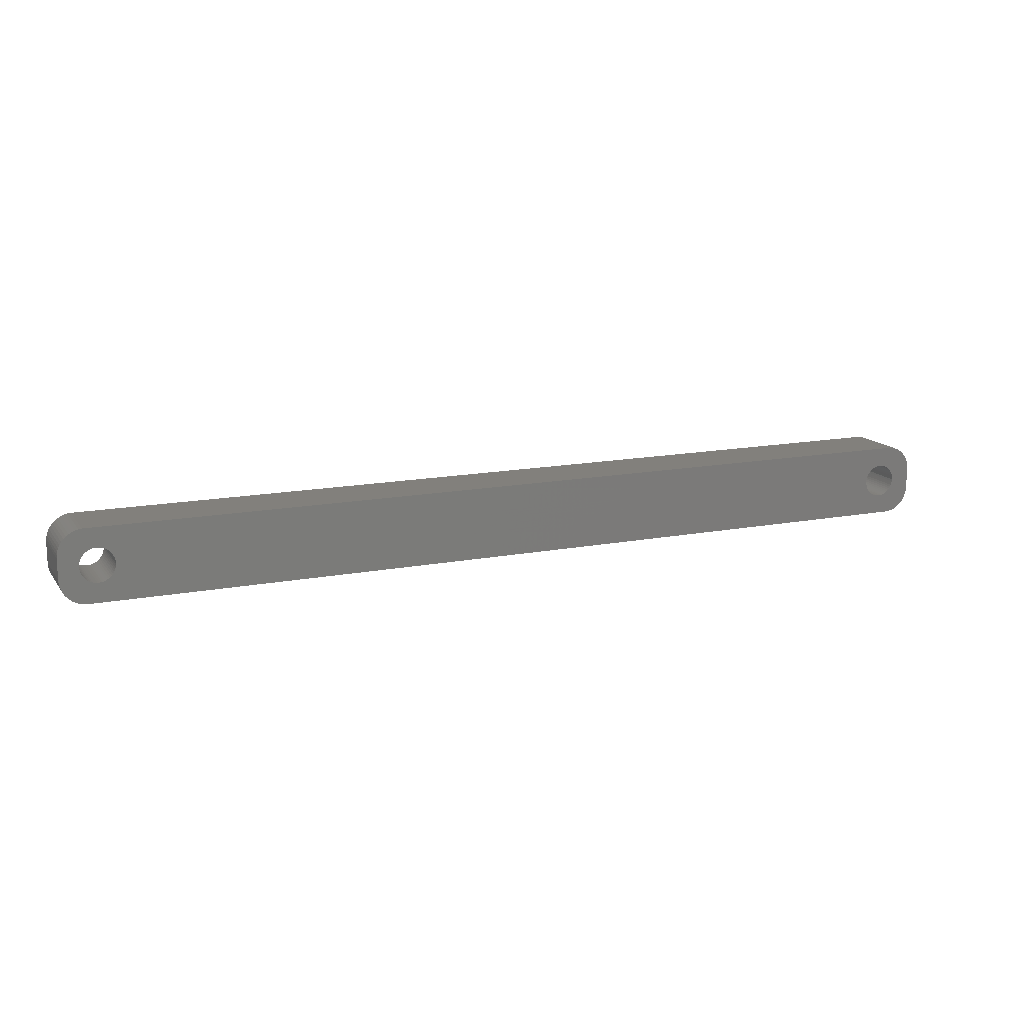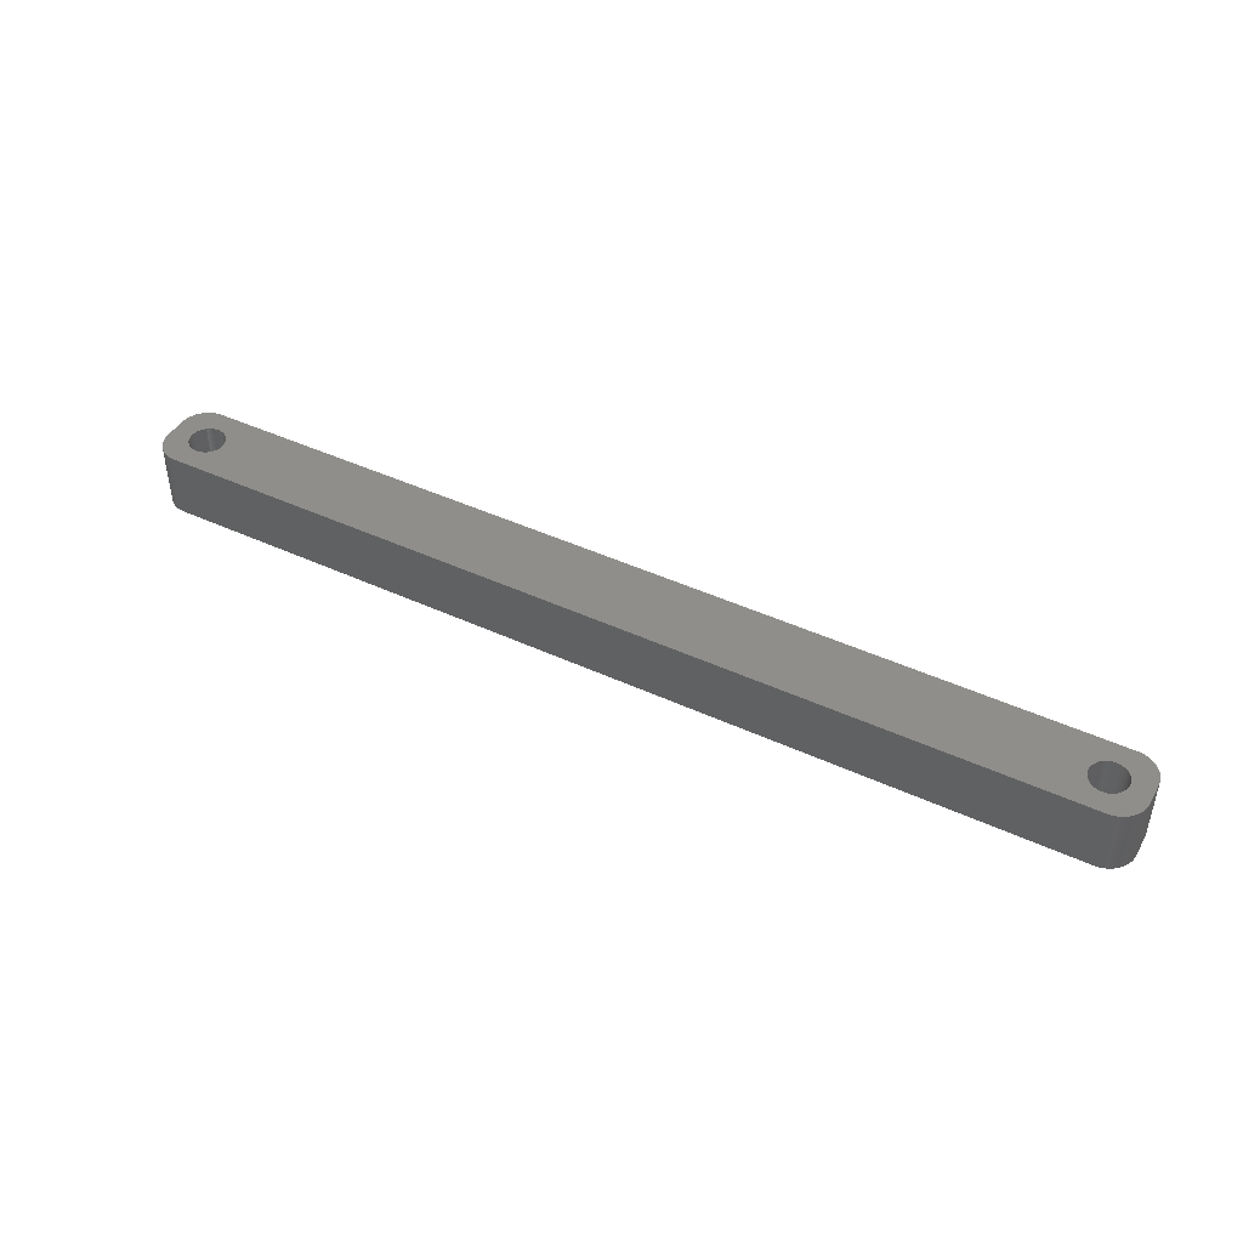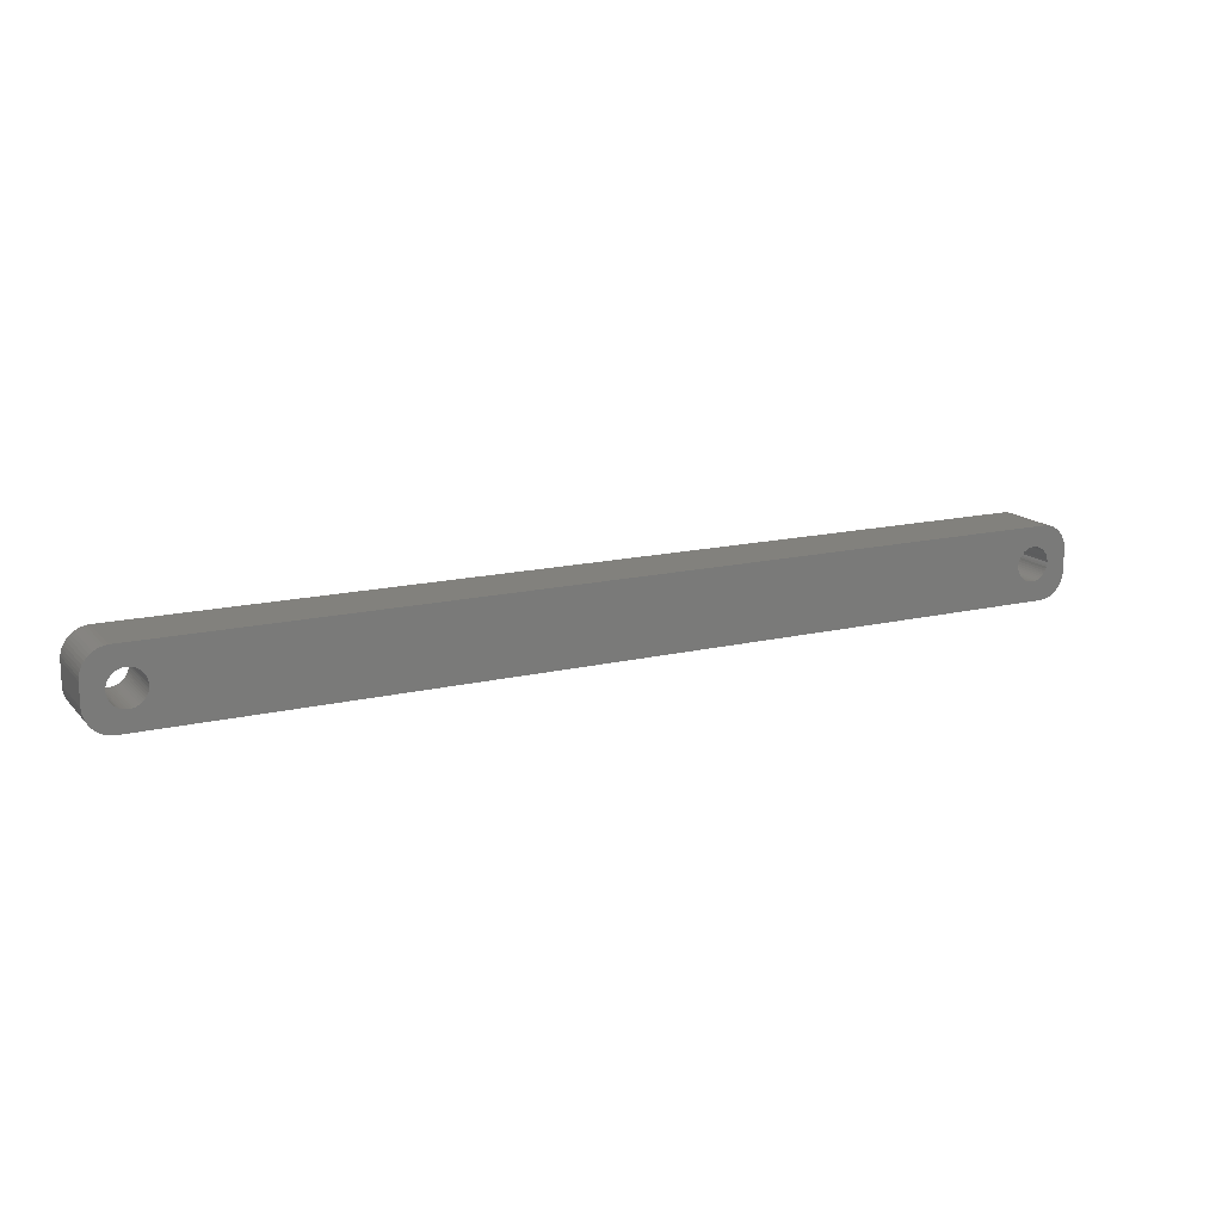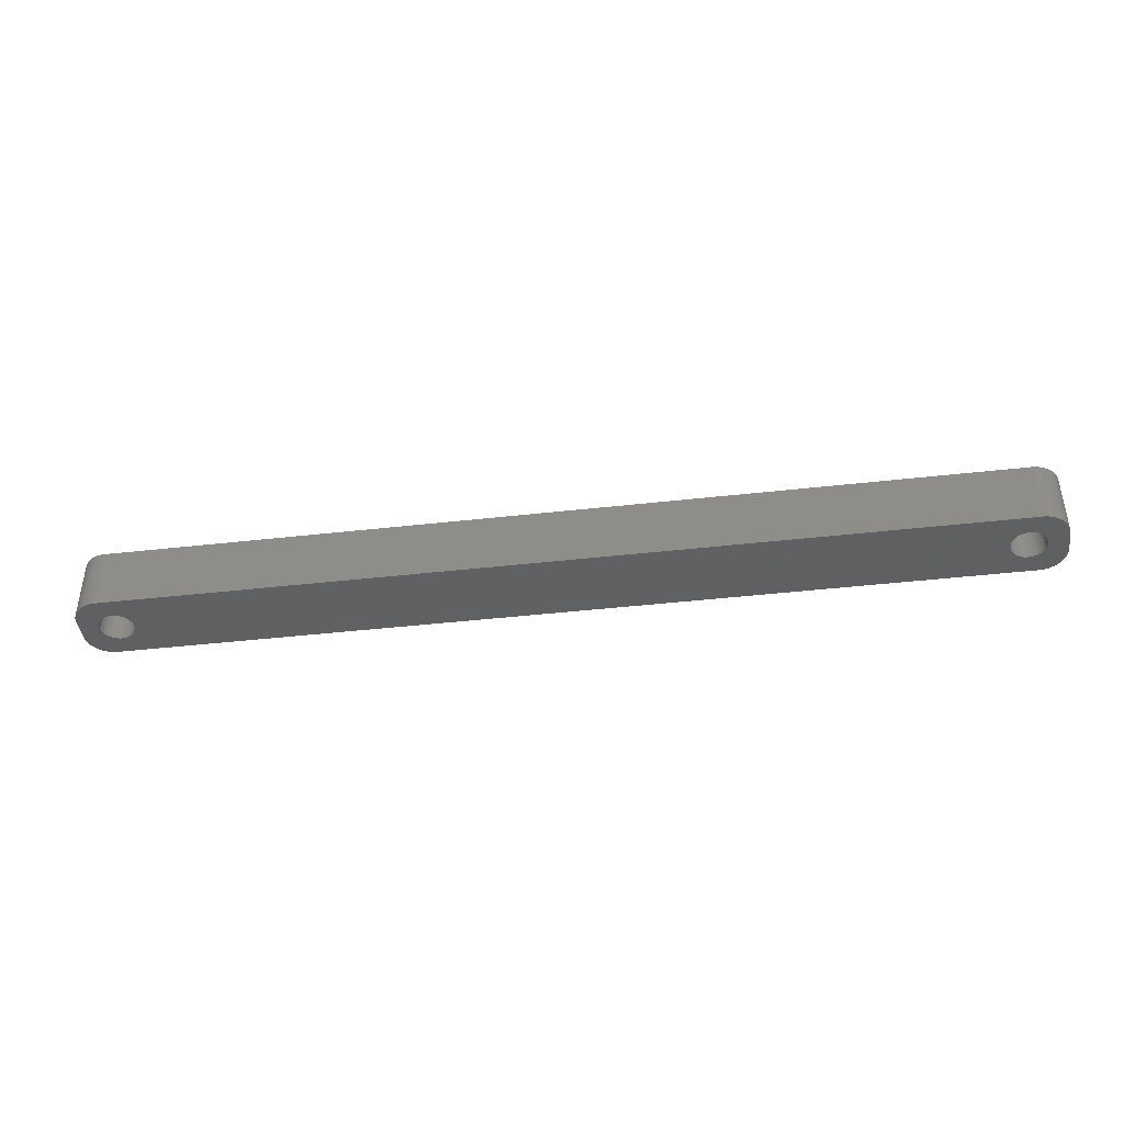
<metadata>
{"format":"stl","ext":"stl","renderer":"f3d","projection":"perspective","resolution":1024,"background":"white","views":[{"elev":14.5,"azim":157.0,"up":"+Y"},{"elev":44.4,"azim":-151.6,"up":"+Z"},{"elev":15.4,"azim":-26.8,"up":"+Y"},{"elev":-41.9,"azim":7.8,"up":"+Z"}]}
</metadata>
<code>
# stl→obj: 304 verts, 612 faces
v -79.48 1.196 0
v -79.65 1.566 12
v -79.65 1.566 0
v -79.48 1.196 12
v -79.87 1.91 12
v -79.87 1.91 0
v -81.5 3.091 0
v -81.12 2.941 12
v -81.5 3.091 12
v -81.12 2.941 0
v -83.88 2.941 0
v -83.5 3.091 12
v -83.88 2.941 12
v -83.5 3.091 0
v -85.52 1.196 12
v -85.35 1.566 0
v -85.35 1.566 12
v -85.52 1.196 0
v -79.35 -0.8082 0
v -79.28 -0.4073 12
v -79.28 -0.4073 0
v -79.35 -0.8082 12
v -82.3 3.244 0
v -81.89 3.192 12
v -82.3 3.244 12
v -81.89 3.192 0
v -80.76 2.744 0
v -80.43 2.504 12
v -80.76 2.744 12
v -80.43 2.504 0
v -85.72 0.4073 12
v -85.65 0.8082 0
v -85.65 0.8082 12
v -85.72 0.4073 0
v -85.13 1.91 12
v -84.87 2.225 0
v -84.87 2.225 12
v -85.13 1.91 0
v -84.24 2.744 0
v -84.24 2.744 12
v -83.11 3.192 0
v -82.7 3.244 12
v -83.11 3.192 12
v -82.7 3.244 0
v -79.25 0 0
v -79.28 0.4073 12
v -79.28 0.4073 0
v -79.25 0 12
v -79.48 -1.196 0
v -79.48 -1.196 12
v -80.43 -2.504 0
v -80.76 -2.744 12
v -80.43 -2.504 12
v -80.76 -2.744 0
v -79.35 0.8082 12
v -79.35 0.8082 0
v -80.13 2.225 12
v -80.13 2.225 0
v -85.75 0 12
v -85.75 0 0
v 85.52 1.196 12
v 89.5 2 12
v 89.46 2.627 12
v 85.75 0 12
v 89.5 -2 12
v 85.35 1.566 12
v 89.34 3.243 12
v 85.72 -0.4073 12
v 89.15 3.841 12
v 85.65 -0.8082 12
v 85.13 1.91 12
v 88.88 4.409 12
v 85.52 -1.196 12
v 88.55 4.939 12
v 89.46 -2.627 12
v 84.87 2.225 12
v 88.14 5.423 12
v 85.35 -1.566 12
v 87.69 5.853 12
v 89.34 -3.243 12
v 84.57 2.504 12
v 87.18 6.222 12
v 89.15 -3.841 12
v 86.63 6.524 12
v 85.13 -1.91 12
v 84.24 2.744 12
v 86.05 6.755 12
v 88.88 -4.409 12
v 88.55 -4.939 12
v 85.72 0.4073 12
v 85.65 0.8082 12
v 85.44 6.911 12
v 83.88 2.941 12
v 84.81 6.99 12
v 83.5 3.091 12
v 83.11 3.192 12
v 82.7 3.244 12
v 82.3 3.244 12
v 81.89 3.192 12
v 81.5 3.091 12
v 81.12 2.941 12
v 80.76 2.744 12
v 80.43 2.504 12
v 80.13 2.225 12
v 79.28 0.4073 12
v 79.25 0 12
v 79.35 0.8082 12
v 79.48 1.196 12
v 79.65 1.566 12
v 79.87 1.91 12
v -84.81 6.99 12
v -85.44 6.911 12
v -86.05 6.755 12
v -86.63 6.524 12
v -84.57 2.504 12
v -87.18 6.222 12
v -87.69 5.853 12
v -88.14 5.423 12
v -88.55 4.939 12
v 84.87 -2.225 12
v 88.14 -5.423 12
v 87.69 -5.853 12
v 84.57 -2.504 12
v 87.18 -6.222 12
v 86.63 -6.524 12
v 84.24 -2.744 12
v 86.05 -6.755 12
v 85.44 -6.911 12
v 83.88 -2.941 12
v 84.81 -6.99 12
v 83.5 -3.091 12
v 83.11 -3.192 12
v 82.7 -3.244 12
v 82.3 -3.244 12
v 81.89 -3.192 12
v 81.5 -3.091 12
v 81.12 -2.941 12
v 80.76 -2.744 12
v 80.43 -2.504 12
v 80.13 -2.225 12
v 79.28 -0.4073 12
v 79.35 -0.8082 12
v 79.48 -1.196 12
v 79.65 -1.566 12
v -79.65 -1.566 12
v 79.87 -1.91 12
v -79.87 -1.91 12
v -80.13 -2.225 12
v -84.81 -6.99 12
v -81.12 -2.941 12
v -81.5 -3.091 12
v -81.89 -3.192 12
v -82.3 -3.244 12
v -82.7 -3.244 12
v -83.11 -3.192 12
v -83.5 -3.091 12
v -83.88 -2.941 12
v -85.44 -6.911 12
v -84.24 -2.744 12
v -86.63 -6.524 12
v -84.57 -2.504 12
v -87.69 -5.853 12
v -84.87 -2.225 12
v -88.55 -4.939 12
v -85.13 -1.91 12
v -89.15 -3.841 12
v -85.35 -1.566 12
v -89.46 -2.627 12
v -85.52 -1.196 12
v -89.5 -2 12
v -85.65 -0.8082 12
v -85.72 -0.4073 12
v -86.05 -6.755 12
v -88.88 4.409 12
v -89.15 3.841 12
v -89.5 2 12
v -89.34 3.243 12
v -89.46 2.627 12
v -87.18 -6.222 12
v -88.14 -5.423 12
v -88.88 -4.409 12
v -89.34 -3.243 12
v -84.57 2.504 0
v -79.87 -1.91 0
v -79.65 -1.566 0
v -82.3 -3.244 0
v -82.7 -3.244 0
v -85.65 -0.8082 0
v -85.52 -1.196 0
v -85.35 -1.566 0
v -81.89 -3.192 0
v -83.5 -3.091 0
v -83.88 -2.941 0
v 85.52 -1.196 0
v 89.5 -2 0
v 89.46 -2.627 0
v 85.75 0 0
v 89.5 2 0
v 85.35 -1.566 0
v 89.34 -3.243 0
v 85.72 0.4073 0
v 89.15 -3.841 0
v 85.65 0.8082 0
v 85.13 -1.91 0
v 88.88 -4.409 0
v 85.52 1.196 0
v 88.55 -4.939 0
v 89.46 2.627 0
v 84.87 -2.225 0
v 88.14 -5.423 0
v 85.35 1.566 0
v 87.69 -5.853 0
v 89.34 3.243 0
v 84.57 -2.504 0
v 87.18 -6.222 0
v 89.15 3.841 0
v 86.63 -6.524 0
v 85.13 1.91 0
v 84.24 -2.744 0
v 86.05 -6.755 0
v 88.88 4.409 0
v 88.55 4.939 0
v 85.72 -0.4073 0
v 85.65 -0.8082 0
v 85.44 -6.911 0
v 83.88 -2.941 0
v 84.81 -6.99 0
v 83.5 -3.091 0
v 83.11 -3.192 0
v 82.7 -3.244 0
v 82.3 -3.244 0
v 81.89 -3.192 0
v 81.5 -3.091 0
v 81.12 -2.941 0
v 80.76 -2.744 0
v 80.43 -2.504 0
v 80.13 -2.225 0
v 79.28 -0.4073 0
v 79.25 0 0
v 79.35 -0.8082 0
v 79.48 -1.196 0
v 79.65 -1.566 0
v 79.87 -1.91 0
v -80.13 -2.225 0
v -84.81 -6.99 0
v -81.12 -2.941 0
v -81.5 -3.091 0
v -83.11 -3.192 0
v -85.44 -6.911 0
v -84.24 -2.744 0
v -86.05 -6.755 0
v -86.63 -6.524 0
v -84.57 -2.504 0
v -87.18 -6.222 0
v -87.69 -5.853 0
v -84.87 -2.225 0
v -88.14 -5.423 0
v -88.55 -4.939 0
v -85.13 -1.91 0
v 84.87 2.225 0
v 88.14 5.423 0
v 87.69 5.853 0
v 84.57 2.504 0
v 87.18 6.222 0
v 86.63 6.524 0
v 84.24 2.744 0
v 86.05 6.755 0
v 85.44 6.911 0
v 83.88 2.941 0
v 84.81 6.99 0
v 83.5 3.091 0
v 83.11 3.192 0
v 82.7 3.244 0
v 82.3 3.244 0
v 81.89 3.192 0
v 81.5 3.091 0
v 81.12 2.941 0
v 80.76 2.744 0
v 80.43 2.504 0
v 80.13 2.225 0
v 79.28 0.4073 0
v 79.35 0.8082 0
v 79.48 1.196 0
v 79.65 1.566 0
v 79.87 1.91 0
v -84.81 6.99 0
v -85.44 6.911 0
v -86.63 6.524 0
v -87.69 5.853 0
v -88.55 4.939 0
v -89.15 3.841 0
v -89.46 2.627 0
v -89.5 2 0
v -86.05 6.755 0
v -88.88 -4.409 0
v -89.15 -3.841 0
v -89.5 -2 0
v -89.34 -3.243 0
v -89.46 -2.627 0
v -87.18 6.222 0
v -88.14 5.423 0
v -85.72 -0.4073 0
v -88.88 4.409 0
v -89.34 3.243 0
f 1 2 3
f 2 1 4
f 3 5 6
f 5 3 2
f 7 8 9
f 8 7 10
f 11 12 13
f 12 11 14
f 15 16 17
f 16 15 18
f 19 20 21
f 20 19 22
f 23 24 25
f 24 23 26
f 27 28 29
f 28 27 30
f 31 32 33
f 32 31 34
f 35 36 37
f 36 35 38
f 39 13 40
f 13 39 11
f 41 42 43
f 42 41 44
f 45 46 47
f 46 45 48
f 49 22 19
f 22 49 50
f 51 52 53
f 52 51 54
f 47 55 56
f 55 47 46
f 56 4 1
f 4 56 55
f 30 57 28
f 57 30 58
f 44 25 42
f 25 44 23
f 26 9 24
f 9 26 7
f 10 29 8
f 29 10 27
f 59 34 31
f 34 59 60
f 61 62 63
f 62 64 65
f 66 63 67
f 68 65 64
f 66 67 69
f 70 65 68
f 71 69 72
f 73 65 70
f 71 72 74
f 65 73 75
f 76 74 77
f 78 75 73
f 76 77 79
f 75 78 80
f 81 79 82
f 80 78 83
f 81 82 84
f 85 83 78
f 86 84 87
f 83 85 88
f 88 85 89
f 62 90 64
f 62 91 90
f 62 61 91
f 86 87 92
f 63 66 61
f 69 71 66
f 74 76 71
f 93 92 94
f 79 81 76
f 84 86 81
f 92 93 86
f 94 95 93
f 94 96 95
f 94 97 96
f 94 98 97
f 94 99 98
f 94 100 99
f 94 101 100
f 94 102 101
f 94 103 102
f 94 104 103
f 105 48 106
f 46 105 107
f 55 107 108
f 4 108 109
f 2 109 110
f 5 110 104
f 57 104 94
f 105 46 48
f 107 55 46
f 108 4 55
f 109 2 4
f 110 5 2
f 104 57 5
f 111 57 94
f 57 111 28
f 28 111 29
f 29 111 8
f 8 111 9
f 9 111 24
f 24 111 25
f 25 111 42
f 111 43 42
f 111 12 43
f 111 13 12
f 112 13 111
f 13 112 40
f 113 40 112
f 114 40 113
f 40 114 115
f 116 115 114
f 117 115 116
f 115 117 37
f 118 37 117
f 119 37 118
f 37 119 35
f 120 89 85
f 89 120 121
f 121 120 122
f 123 122 120
f 122 123 124
f 124 123 125
f 126 125 123
f 125 126 127
f 127 126 128
f 129 128 126
f 128 129 130
f 131 130 129
f 132 130 131
f 133 130 132
f 134 130 133
f 135 130 134
f 136 130 135
f 137 130 136
f 138 130 137
f 139 130 138
f 140 130 139
f 48 141 106
f 20 141 48
f 141 20 142
f 22 142 20
f 142 22 143
f 50 143 22
f 143 50 144
f 145 144 50
f 144 145 146
f 147 146 145
f 146 147 140
f 148 140 147
f 140 148 130
f 149 148 53
f 149 53 52
f 149 52 150
f 149 150 151
f 149 151 152
f 149 152 153
f 149 153 154
f 148 149 130
f 155 149 154
f 156 149 155
f 157 149 156
f 158 157 159
f 160 159 161
f 162 161 163
f 164 163 165
f 166 165 167
f 157 158 149
f 168 167 169
f 170 169 171
f 170 171 172
f 170 172 59
f 159 173 158
f 174 35 119
f 175 35 174
f 170 59 176
f 35 175 17
f 169 170 168
f 177 17 175
f 159 160 173
f 178 17 177
f 161 179 160
f 17 178 15
f 161 162 179
f 176 15 178
f 163 180 162
f 15 176 33
f 163 164 180
f 33 176 31
f 165 181 164
f 31 176 59
f 165 166 181
f 167 182 166
f 167 168 182
f 33 18 15
f 18 33 32
f 17 38 35
f 38 17 16
f 14 43 12
f 43 14 41
f 183 40 115
f 40 183 39
f 36 115 37
f 115 36 183
f 184 145 185
f 145 184 147
f 186 154 153
f 154 186 187
f 169 188 171
f 188 169 189
f 167 189 169
f 189 167 190
f 191 153 152
f 153 191 186
f 6 57 58
f 57 6 5
f 21 48 45
f 48 21 20
f 192 157 156
f 157 192 193
f 194 195 196
f 195 197 198
f 199 196 200
f 201 198 197
f 199 200 202
f 203 198 201
f 204 202 205
f 206 198 203
f 204 205 207
f 198 206 208
f 209 207 210
f 211 208 206
f 209 210 212
f 208 211 213
f 214 212 215
f 213 211 216
f 214 215 217
f 218 216 211
f 219 217 220
f 216 218 221
f 221 218 222
f 195 223 197
f 195 224 223
f 195 194 224
f 219 220 225
f 196 199 194
f 202 204 199
f 207 209 204
f 226 225 227
f 212 214 209
f 217 219 214
f 225 226 219
f 227 228 226
f 227 229 228
f 227 230 229
f 227 231 230
f 227 232 231
f 227 233 232
f 227 234 233
f 227 235 234
f 227 236 235
f 227 237 236
f 238 45 239
f 21 238 240
f 19 240 241
f 49 241 242
f 185 242 243
f 184 243 237
f 244 237 227
f 238 21 45
f 240 19 21
f 241 49 19
f 242 185 49
f 243 184 185
f 237 244 184
f 245 244 227
f 244 245 51
f 51 245 54
f 54 245 246
f 246 245 247
f 247 245 191
f 191 245 186
f 186 245 187
f 245 248 187
f 245 192 248
f 245 193 192
f 249 193 245
f 193 249 250
f 251 250 249
f 252 250 251
f 250 252 253
f 254 253 252
f 255 253 254
f 253 255 256
f 257 256 255
f 258 256 257
f 256 258 259
f 260 222 218
f 222 260 261
f 261 260 262
f 263 262 260
f 262 263 264
f 264 263 265
f 266 265 263
f 265 266 267
f 267 266 268
f 269 268 266
f 268 269 270
f 271 270 269
f 272 270 271
f 273 270 272
f 274 270 273
f 275 270 274
f 276 270 275
f 277 270 276
f 278 270 277
f 279 270 278
f 280 270 279
f 45 281 239
f 47 281 45
f 281 47 282
f 56 282 47
f 282 56 283
f 1 283 56
f 283 1 284
f 3 284 1
f 284 3 285
f 6 285 3
f 285 6 280
f 58 280 6
f 280 58 270
f 286 58 30
f 286 30 27
f 286 27 10
f 286 10 7
f 286 7 26
f 286 26 23
f 286 23 44
f 58 286 270
f 41 286 44
f 14 286 41
f 11 286 14
f 287 11 39
f 288 39 183
f 289 183 36
f 290 36 38
f 291 38 16
f 11 287 286
f 292 16 18
f 293 18 32
f 293 32 34
f 293 34 60
f 39 294 287
f 295 259 258
f 296 259 295
f 293 60 297
f 259 296 190
f 18 293 292
f 298 190 296
f 39 288 294
f 299 190 298
f 183 300 288
f 190 299 189
f 183 289 300
f 297 189 299
f 36 301 289
f 189 297 188
f 36 290 301
f 188 297 302
f 38 303 290
f 302 297 60
f 38 291 303
f 16 304 291
f 16 292 304
f 247 152 151
f 152 247 191
f 54 150 52
f 150 54 246
f 244 53 148
f 53 244 51
f 185 50 49
f 50 185 145
f 250 161 159
f 161 250 253
f 248 156 155
f 156 248 192
f 187 155 154
f 155 187 248
f 163 259 165
f 259 163 256
f 253 163 161
f 163 253 256
f 171 302 172
f 302 171 188
f 172 60 59
f 60 172 302
f 244 147 184
f 147 244 148
f 193 159 157
f 159 193 250
f 165 190 167
f 190 165 259
f 246 151 150
f 151 246 247
f 203 61 206
f 61 203 91
f 197 90 201
f 90 197 64
f 274 97 98
f 97 274 273
f 263 76 81
f 76 263 260
f 110 280 104
f 280 110 285
f 278 101 102
f 101 278 277
f 140 243 146
f 243 140 237
f 206 66 211
f 66 206 61
f 211 71 218
f 71 211 66
f 271 93 95
f 93 271 269
f 272 95 96
f 95 272 271
f 266 81 86
f 81 266 263
f 107 283 108
f 283 107 282
f 108 284 109
f 284 108 283
f 106 281 105
f 281 106 239
f 279 102 103
f 102 279 278
f 226 131 129
f 131 226 228
f 209 85 204
f 85 209 120
f 214 126 123
f 126 214 219
f 204 78 199
f 78 204 85
f 235 139 138
f 139 235 236
f 232 136 135
f 136 232 233
f 146 242 144
f 242 146 243
f 141 239 106
f 239 141 238
f 275 98 99
f 98 275 274
f 277 100 101
f 100 277 276
f 276 99 100
f 99 276 275
f 229 133 132
f 133 229 230
f 228 132 131
f 132 228 229
f 209 123 120
f 123 209 214
f 194 70 224
f 70 194 73
f 223 64 197
f 64 223 68
f 231 135 134
f 135 231 232
f 234 138 137
f 138 234 235
f 230 134 133
f 134 230 231
f 236 140 139
f 140 236 237
f 144 241 143
f 241 144 242
f 142 238 141
f 238 142 240
f 201 91 203
f 91 201 90
f 218 76 260
f 76 218 71
f 273 96 97
f 96 273 272
f 269 86 93
f 86 269 266
f 109 285 110
f 285 109 284
f 105 282 107
f 282 105 281
f 280 103 104
f 103 280 279
f 219 129 126
f 129 219 226
f 224 68 223
f 68 224 70
f 199 73 194
f 73 199 78
f 233 137 136
f 137 233 234
f 143 240 142
f 240 143 241
f 297 176 293
f 176 297 170
f 299 170 297
f 170 299 168
f 249 149 158
f 149 249 245
f 270 111 94
f 111 270 286
f 245 130 149
f 130 245 227
f 217 124 125
f 124 217 215
f 293 178 292
f 178 293 176
f 88 202 83
f 202 88 205
f 254 160 179
f 160 254 252
f 252 173 160
f 173 252 251
f 257 162 180
f 162 257 255
f 65 198 62
f 198 65 195
f 83 200 80
f 200 83 202
f 69 221 72
f 221 69 216
f 67 216 69
f 216 67 213
f 261 79 77
f 79 261 262
f 265 87 84
f 87 265 267
f 267 92 87
f 92 267 268
f 268 94 92
f 94 268 270
f 300 117 116
f 117 300 289
f 287 113 112
f 113 287 294
f 296 182 298
f 182 296 166
f 257 164 258
f 164 257 180
f 295 166 296
f 166 295 181
f 251 158 173
f 158 251 249
f 255 179 162
f 179 255 254
f 75 195 65
f 195 75 196
f 215 122 124
f 122 215 212
f 121 207 89
f 207 121 210
f 220 125 127
f 125 220 217
f 227 128 130
f 128 227 225
f 74 261 77
f 261 74 222
f 72 222 74
f 222 72 221
f 262 82 79
f 82 262 264
f 264 84 82
f 84 264 265
f 286 112 111
f 112 286 287
f 294 114 113
f 114 294 288
f 292 177 304
f 177 292 178
f 304 175 291
f 175 304 177
f 298 168 299
f 168 298 182
f 258 181 295
f 181 258 164
f 80 196 75
f 196 80 200
f 212 121 122
f 121 212 210
f 89 205 88
f 205 89 207
f 225 127 128
f 127 225 220
f 289 118 117
f 118 289 301
f 303 119 290
f 119 303 174
f 290 118 301
f 118 290 119
f 291 174 303
f 174 291 175
f 63 213 67
f 213 63 208
f 62 208 63
f 208 62 198
f 288 116 114
f 116 288 300

</code>
